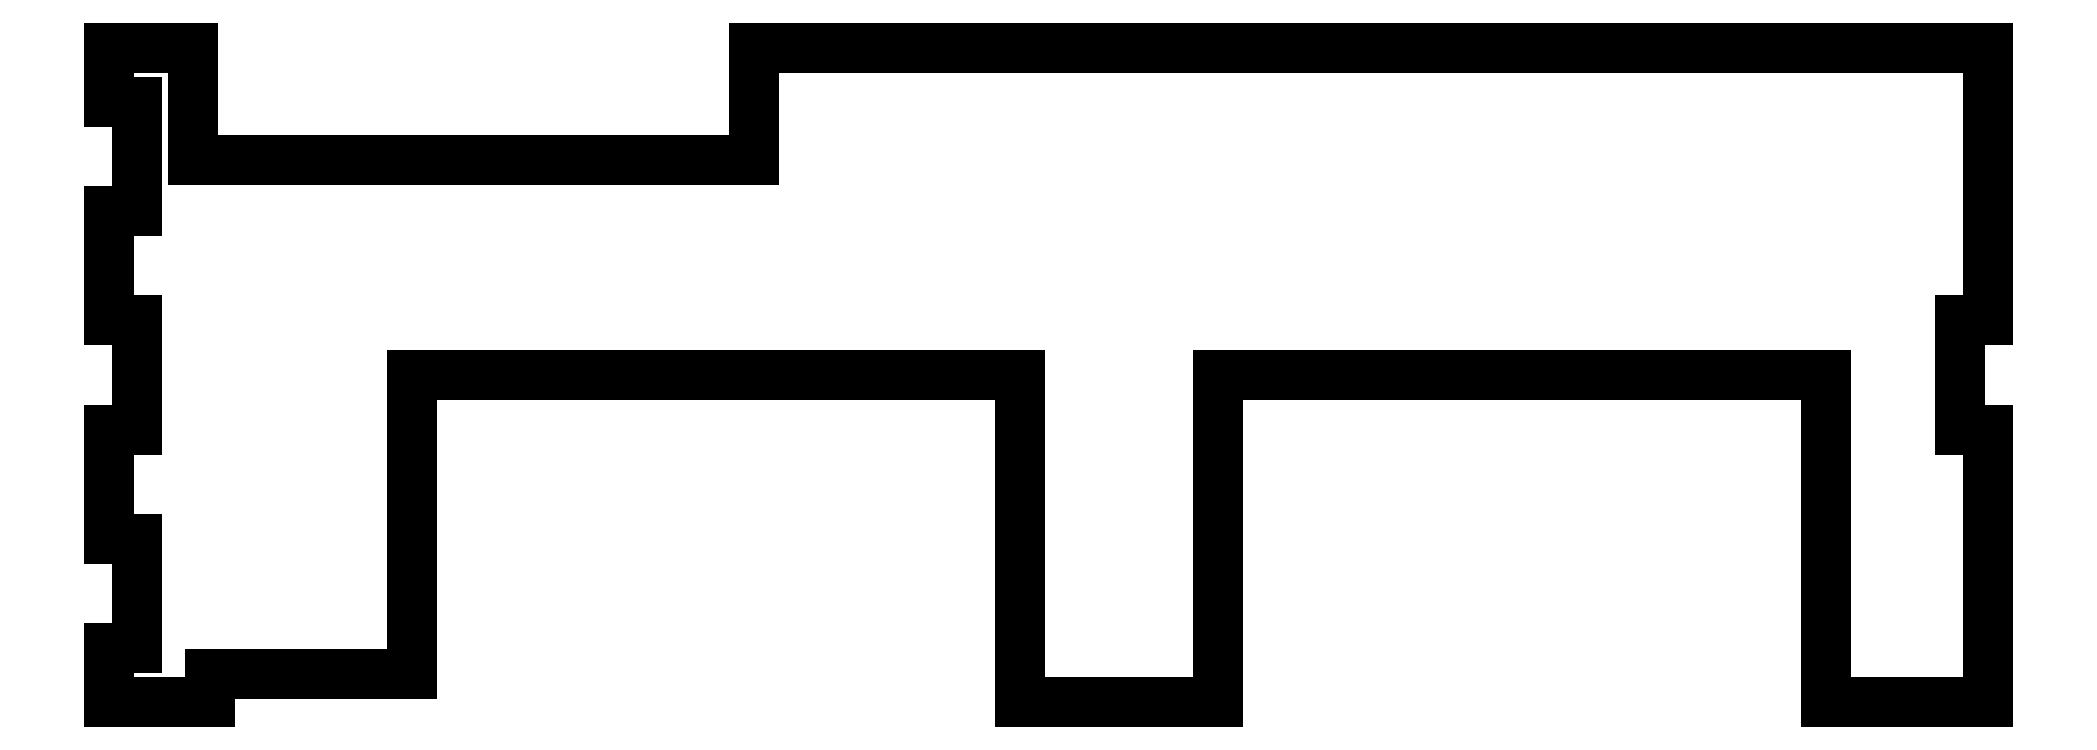
<metadata>
{"format":"dxf","ext":"dxf","renderer":"ezdxf+matplotlib","layout":"modelspace","background":"white","min_lineweight":24,"dpi":150}
</metadata>
<code>
0
SECTION
2
ENTITIES
0
LINE
8
0
10
-99
20
70
30
0
11
-108
21
70
31
0
0
LINE
8
0
10
-108
20
70
30
0
11
-108
21
64.17
31
0
0
LINE
8
0
10
-108
20
64.17
30
0
11
-105
21
64.17
31
0
0
LINE
8
0
10
-105
20
64.17
30
0
11
-105
21
52.5
31
0
0
LINE
8
0
10
-105
20
52.5
30
0
11
-108
21
52.5
31
0
0
LINE
8
0
10
-108
20
52.5
30
0
11
-108
21
40.83
31
0
0
LINE
8
0
10
-108
20
40.83
30
0
11
-105
21
40.83
31
0
0
LINE
8
0
10
-105
20
40.83
30
0
11
-105
21
29.17
31
0
0
LINE
8
0
10
-105
20
29.17
30
0
11
-108
21
29.17
31
0
0
LINE
8
0
10
-108
20
29.17
30
0
11
-108
21
17.5
31
0
0
LINE
8
0
10
-108
20
17.5
30
0
11
-105
21
17.5
31
0
0
LINE
8
0
10
-105
20
17.5
30
0
11
-105
21
5.833
31
0
0
LINE
8
0
10
-105
20
5.833
30
0
11
-108
21
5.833
31
0
0
LINE
8
0
10
-108
20
5.833
30
0
11
-108
21
0
31
0
0
LINE
8
0
10
-108
20
0
30
0
11
-97.2
21
0
31
0
0
LINE
8
0
10
75.6
20
35
30
0
11
75.6
21
0
31
0
0
LINE
8
0
10
93
20
29.17
30
0
11
90
21
29.17
31
0
0
LINE
8
0
10
90
20
29.17
30
0
11
90
21
40.83
31
0
0
LINE
8
0
10
90
20
40.83
30
0
11
93
21
40.83
31
0
0
LINE
8
0
10
93
20
40.83
30
0
11
93
21
70
31
0
0
LINE
8
0
10
93
20
0
30
0
11
93
21
29.17
31
0
0
LINE
8
0
10
75.6
20
0
30
0
11
93
21
0
31
0
0
LINE
8
0
10
10.6
20
35
30
0
11
75.6
21
35
31
0
0
LINE
8
0
10
10.6
20
0
30
0
11
10.6
21
35
31
0
0
LINE
8
0
10
-10.6
20
35
30
0
11
-10.6
21
0
31
0
0
LINE
8
0
10
-75.6
20
35
30
0
11
-10.6
21
35
31
0
0
LINE
8
0
10
-75.6
20
3
30
0
11
-75.6
21
35
31
0
0
LINE
8
0
10
-97.2
20
3
30
0
11
-75.6
21
3
31
0
0
LINE
8
0
10
-97.2
20
0
30
0
11
-97.2
21
3
31
0
0
LINE
8
0
10
-10.6
20
0
30
0
11
10.6
21
0
31
0
0
LINE
8
0
10
-39
20
58
30
0
11
-99
21
58
31
0
0
LINE
8
0
10
-99
20
58
30
0
11
-99
21
70
31
0
0
LINE
8
0
10
-39
20
70
30
0
11
-39
21
58
31
0
0
LINE
8
0
10
93
20
70
30
0
11
-39
21
70
31
0
0
ENDSEC
0
EOF

</code>
